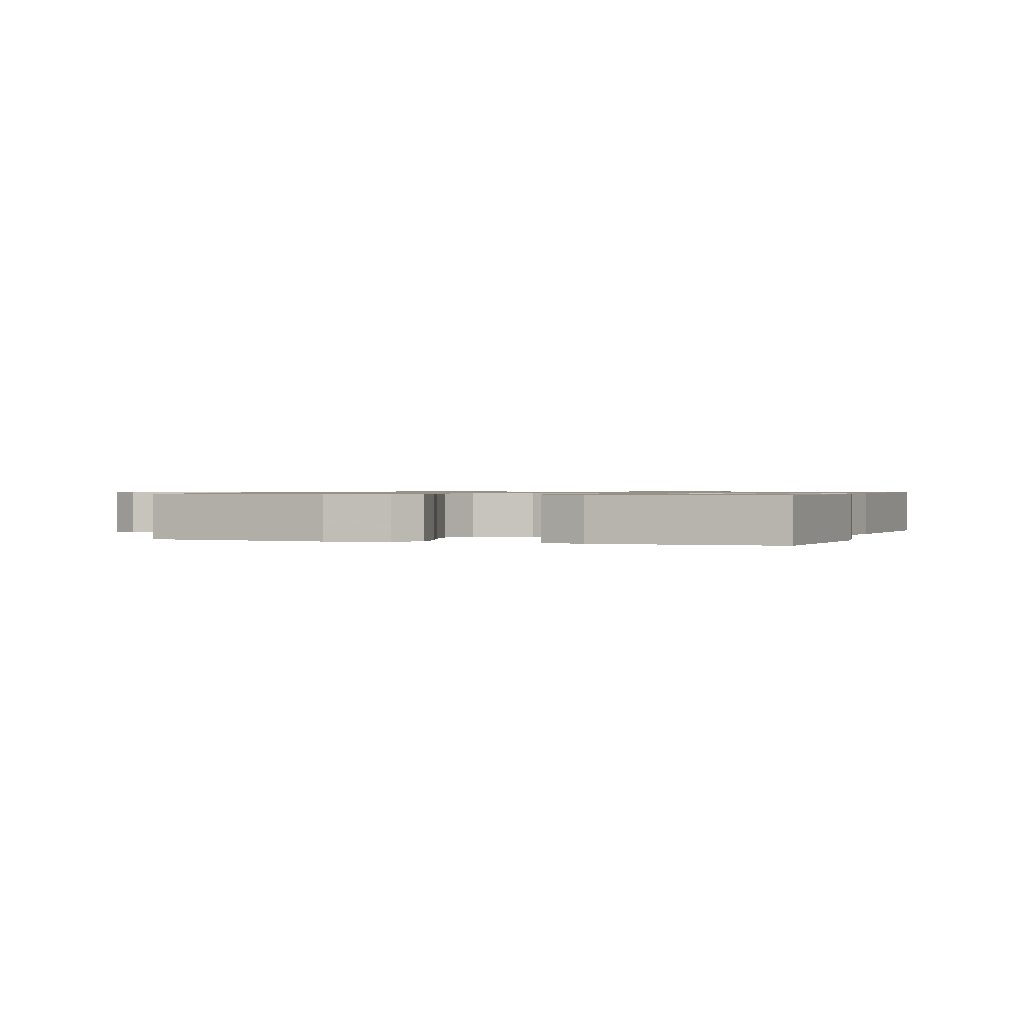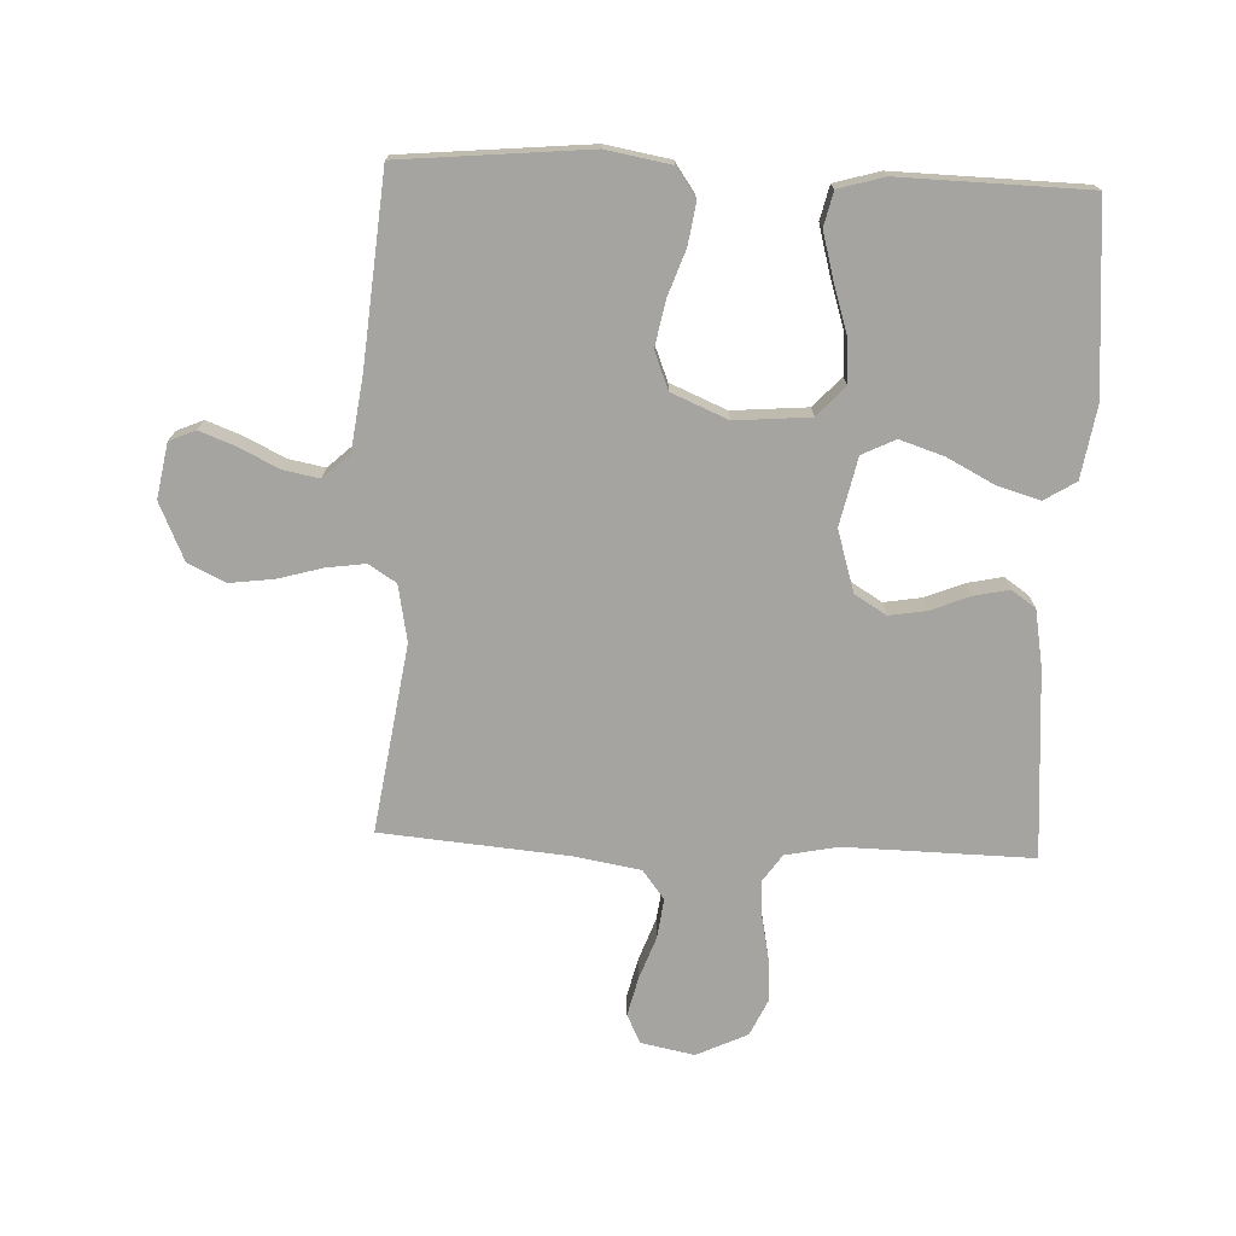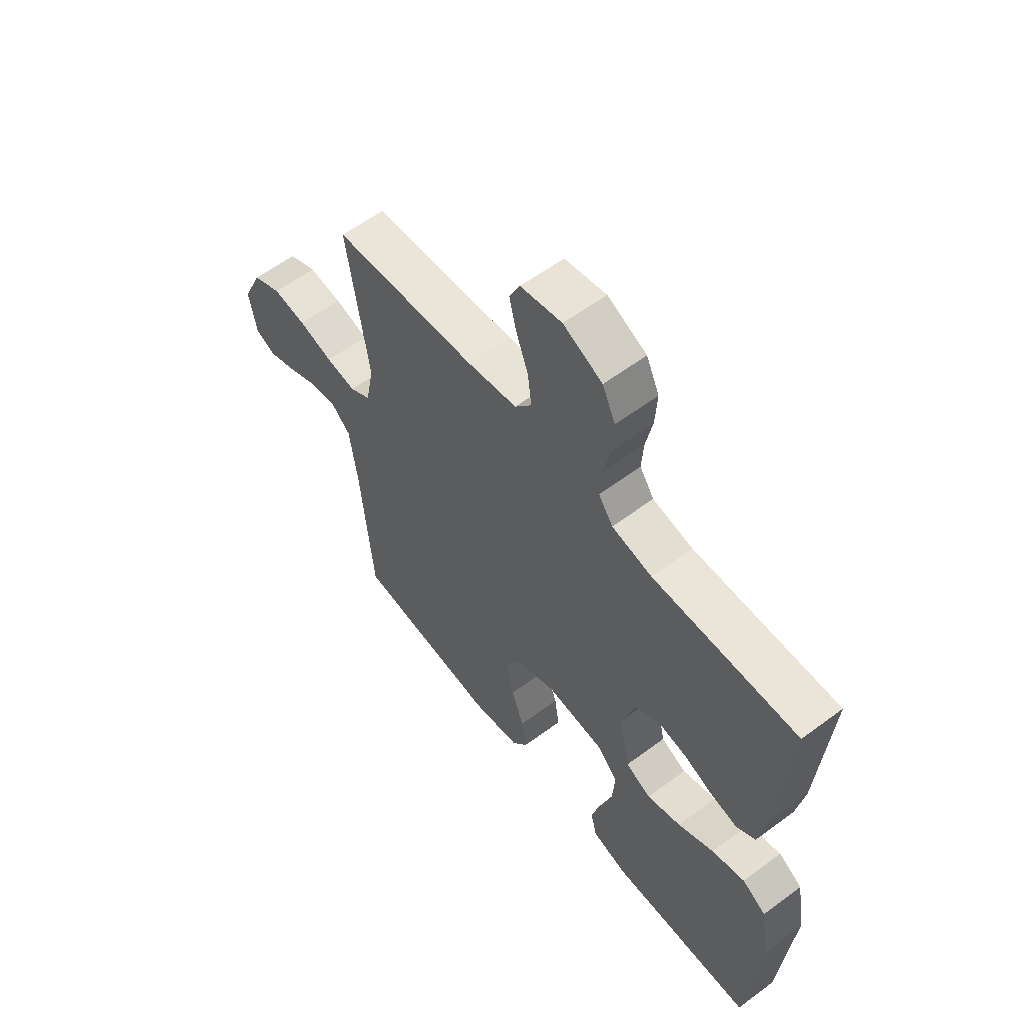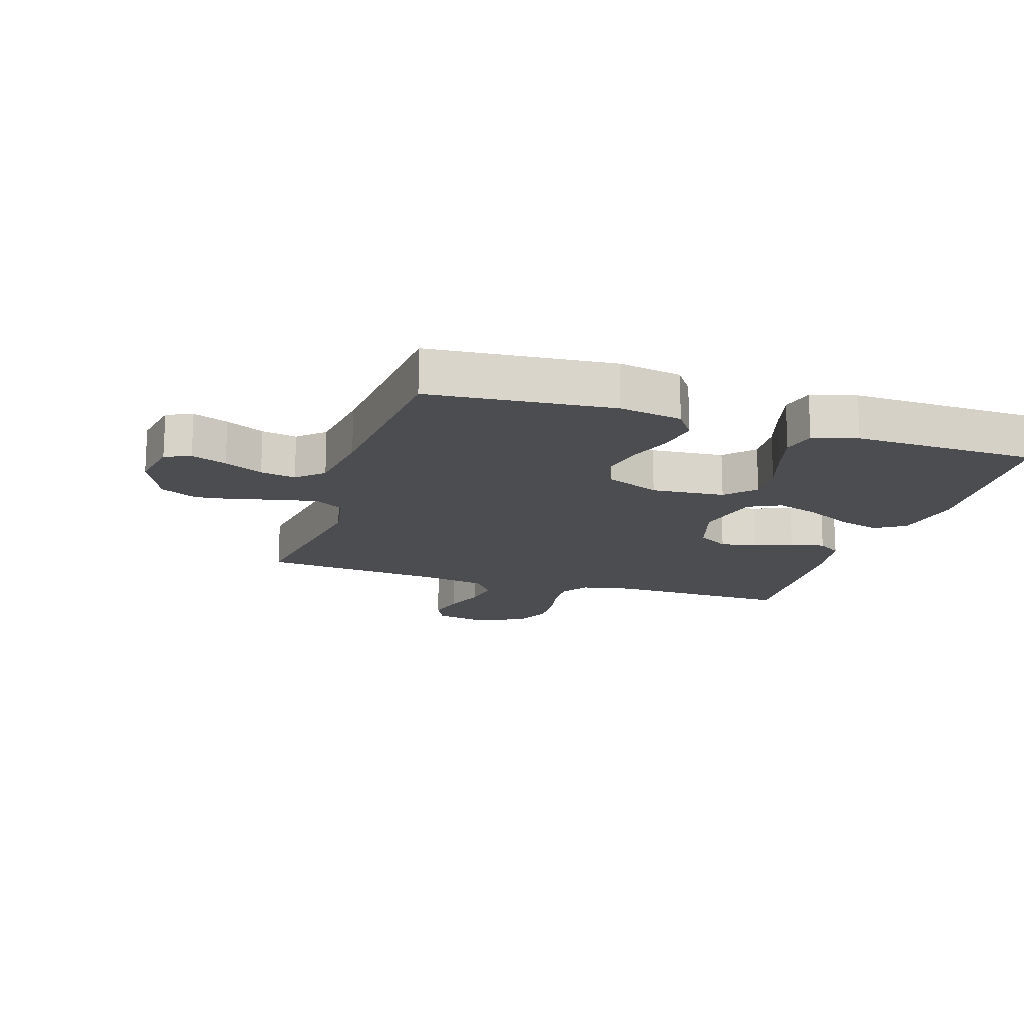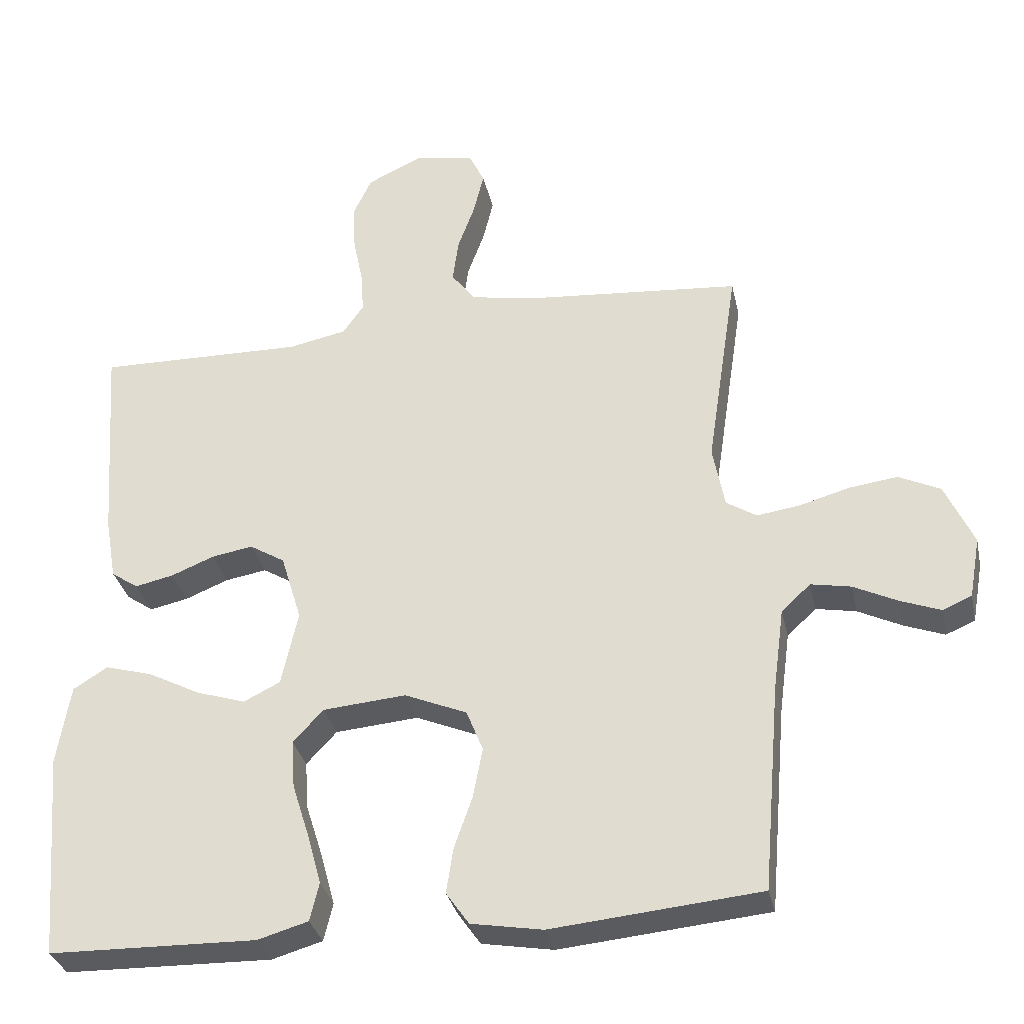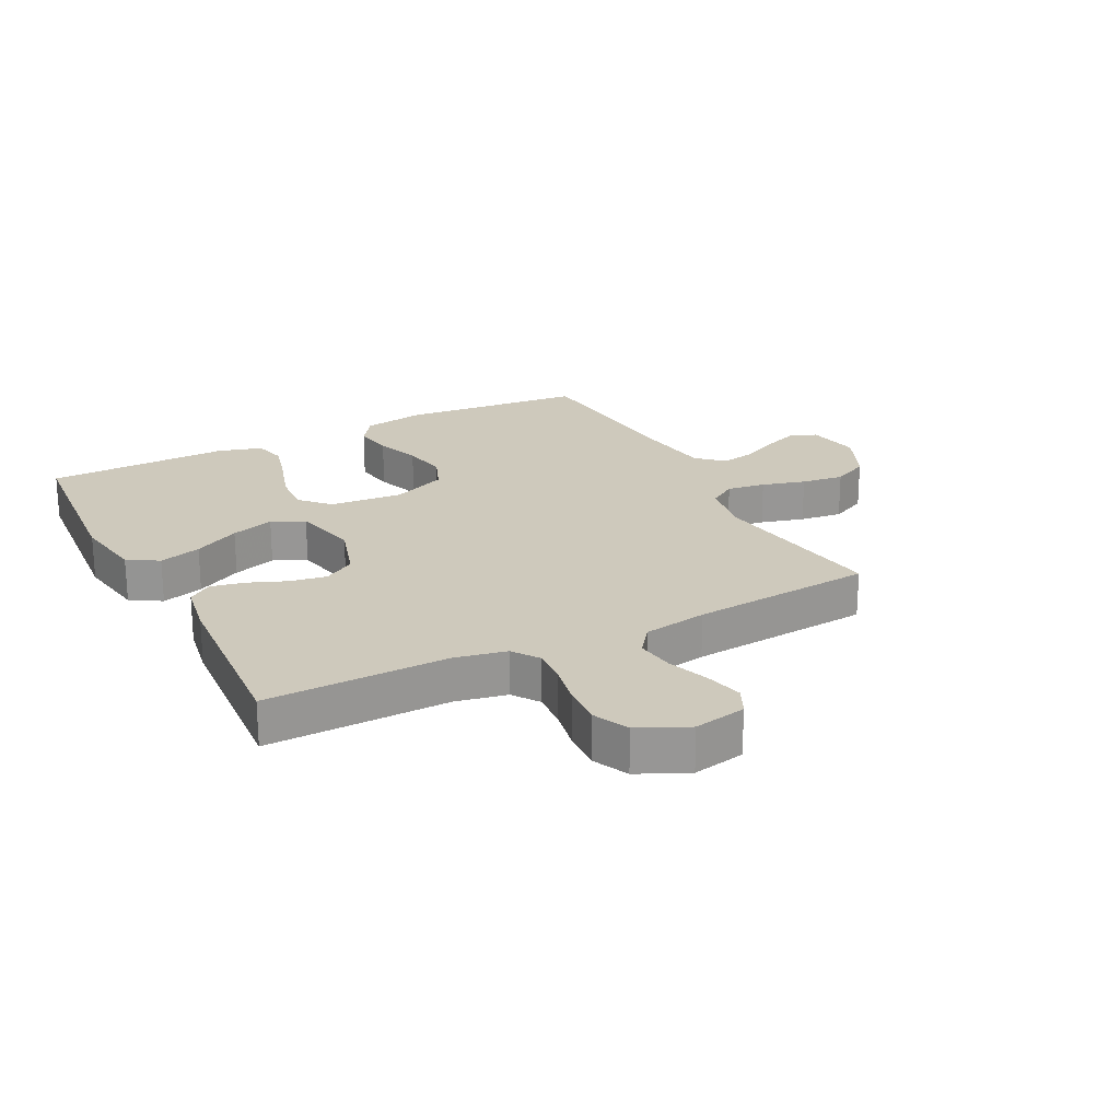
<metadata>
{"format":"obj","ext":"obj","renderer":"f3d","projection":"perspective","resolution":1024,"background":"white","views":[{"elev":0.8,"azim":-160.3,"up":"+Y"},{"elev":-73.5,"azim":177.6,"up":"+Y"},{"elev":59.3,"azim":-127.4,"up":"+Z"},{"elev":-16.1,"azim":162.3,"up":"+Y"},{"elev":-32.6,"azim":12.2,"up":"+Z"},{"elev":22.3,"azim":-27.3,"up":"+Y"}]}
</metadata>
<code>
v 0.5 0.07 0.5
v 0.455 0.07 0.2
v 0.472 0.07 0.11
v 0.516 0.07 0.082
v 0.579 0.07 0.091
v 0.65 0.07 0.111
v 0.72 0.07 0.12
v 0.78 0.07 0.091
v 0.821 0.07 0
v 0.805 0.07 -0.088
v 0.763 0.07 -0.106
v 0.705 0.07 -0.084
v 0.642 0.07 -0.053
v 0.584 0.07 -0.042
v 0.542 0.07 -0.081
v 0.526 0.07 -0.2
v 0.5 0.07 -0.5
v 0.2 0.07 -0.528
v 0.097 0.07 -0.51
v 0.064 0.07 -0.463
v 0.074 0.07 -0.397
v 0.1 0.07 -0.323
v 0.114 0.07 -0.25
v 0.09 0.07 -0.19
v 0 0.07 -0.152
v -0.12 0.07 -0.162
v -0.164 0.07 -0.209
v -0.159 0.07 -0.279
v -0.134 0.07 -0.358
v -0.114 0.07 -0.431
v -0.127 0.07 -0.486
v -0.2 0.07 -0.507
v -0.5 0.07 -0.5
v -0.525 0.07 -0.2
v -0.506 0.07 -0.084
v -0.456 0.07 -0.053
v -0.387 0.07 -0.073
v -0.312 0.07 -0.112
v -0.241 0.07 -0.135
v -0.188 0.07 -0.109
v -0.164 0.07 0
v -0.194 0.07 0.098
v -0.245 0.07 0.129
v -0.305 0.07 0.119
v -0.367 0.07 0.094
v -0.423 0.07 0.082
v -0.462 0.07 0.109
v -0.478 0.07 0.2
v -0.5 0.07 0.5
v -0.2 0.07 0.494
v -0.116 0.07 0.511
v -0.086 0.07 0.554
v -0.09 0.07 0.614
v -0.104 0.07 0.683
v -0.108 0.07 0.751
v -0.081 0.07 0.809
v 0 0.07 0.847
v 0.086 0.07 0.83
v 0.108 0.07 0.784
v 0.093 0.07 0.722
v 0.068 0.07 0.653
v 0.06 0.07 0.59
v 0.095 0.07 0.544
v 0.2 0.07 0.526
v 0.5 0 0.5
v 0.455 0 0.2
v 0.472 0 0.11
v 0.516 0 0.082
v 0.579 0 0.091
v 0.65 0 0.111
v 0.72 0 0.12
v 0.78 0 0.091
v 0.821 0 0
v 0.805 0 -0.088
v 0.763 0 -0.106
v 0.705 0 -0.084
v 0.642 0 -0.053
v 0.584 0 -0.042
v 0.542 0 -0.081
v 0.526 0 -0.2
v 0.5 0 -0.5
v 0.2 0 -0.528
v 0.097 0 -0.51
v 0.064 0 -0.463
v 0.074 0 -0.397
v 0.1 0 -0.323
v 0.114 0 -0.25
v 0.09 0 -0.19
v 0 0 -0.152
v -0.12 0 -0.162
v -0.164 0 -0.209
v -0.159 0 -0.279
v -0.134 0 -0.358
v -0.114 0 -0.431
v -0.127 0 -0.486
v -0.2 0 -0.507
v -0.5 0 -0.5
v -0.525 0 -0.2
v -0.506 0 -0.084
v -0.456 0 -0.053
v -0.387 0 -0.073
v -0.312 0 -0.112
v -0.241 0 -0.135
v -0.188 0 -0.109
v -0.164 0 0
v -0.194 0 0.098
v -0.245 0 0.129
v -0.305 0 0.119
v -0.367 0 0.094
v -0.423 0 0.082
v -0.462 0 0.109
v -0.478 0 0.2
v -0.5 0 0.5
v -0.2 0 0.494
v -0.116 0 0.511
v -0.086 0 0.554
v -0.09 0 0.614
v -0.104 0 0.683
v -0.108 0 0.751
v -0.081 0 0.809
v 0 0 0.847
v 0.086 0 0.83
v 0.108 0 0.784
v 0.093 0 0.722
v 0.068 0 0.653
v 0.06 0 0.59
v 0.095 0 0.544
v 0.2 0 0.526
f 58 59 60 61
f 58 61 62
f 57 58 62
f 56 57 62
f 53 54 55 56
f 52 53 56 62
f 51 52 62 63
f 47 48 49 50
f 44 45 46 47
f 43 44 47 50
f 42 43 50 51
f 35 36 37 38
f 35 38 39
f 34 35 39
f 33 34 39
f 32 33 39 40
f 28 29 30 31
f 28 31 32 40
f 19 20 21 22
f 19 22 23
f 16 17 18 19
f 15 16 19 23
f 14 15 23 24
f 10 11 12 13
f 8 9 10 13
f 8 13 14
f 5 6 7 8
f 4 5 8 14
f 3 4 14 24
f 64 1 2
f 41 42 51 63
f 27 28 40
f 26 27 40 41
f 25 26 41 63
f 24 25 63 64
f 2 3 24 64
f 125 124 123 122
f 126 125 122
f 126 122 121
f 126 121 120
f 120 119 118 117
f 126 120 117 116
f 127 126 116 115
f 114 113 112 111
f 111 110 109 108
f 114 111 108 107
f 115 114 107 106
f 102 101 100 99
f 103 102 99
f 103 99 98
f 103 98 97
f 104 103 97 96
f 95 94 93 92
f 104 96 95 92
f 86 85 84 83
f 87 86 83
f 83 82 81 80
f 87 83 80 79
f 88 87 79 78
f 77 76 75 74
f 77 74 73 72
f 78 77 72
f 72 71 70 69
f 78 72 69 68
f 88 78 68 67
f 66 65 128
f 127 115 106 105
f 104 92 91
f 105 104 91 90
f 127 105 90 89
f 128 127 89 88
f 128 88 67 66
f 1 65 66 2
f 2 66 67 3
f 3 67 68 4
f 4 68 69 5
f 5 69 70 6
f 6 70 71 7
f 7 71 72 8
f 8 72 73 9
f 9 73 74 10
f 10 74 75 11
f 11 75 76 12
f 12 76 77 13
f 13 77 78 14
f 14 78 79 15
f 15 79 80 16
f 16 80 81 17
f 17 81 82 18
f 18 82 83 19
f 19 83 84 20
f 20 84 85 21
f 21 85 86 22
f 22 86 87 23
f 23 87 88 24
f 24 88 89 25
f 25 89 90 26
f 26 90 91 27
f 27 91 92 28
f 28 92 93 29
f 29 93 94 30
f 30 94 95 31
f 31 95 96 32
f 32 96 97 33
f 33 97 98 34
f 34 98 99 35
f 35 99 100 36
f 36 100 101 37
f 37 101 102 38
f 38 102 103 39
f 39 103 104 40
f 40 104 105 41
f 41 105 106 42
f 42 106 107 43
f 43 107 108 44
f 44 108 109 45
f 45 109 110 46
f 46 110 111 47
f 47 111 112 48
f 48 112 113 49
f 49 113 114 50
f 50 114 115 51
f 51 115 116 52
f 52 116 117 53
f 53 117 118 54
f 54 118 119 55
f 55 119 120 56
f 56 120 121 57
f 57 121 122 58
f 58 122 123 59
f 59 123 124 60
f 60 124 125 61
f 61 125 126 62
f 62 126 127 63
f 63 127 128 64
f 64 128 65 1

</code>
